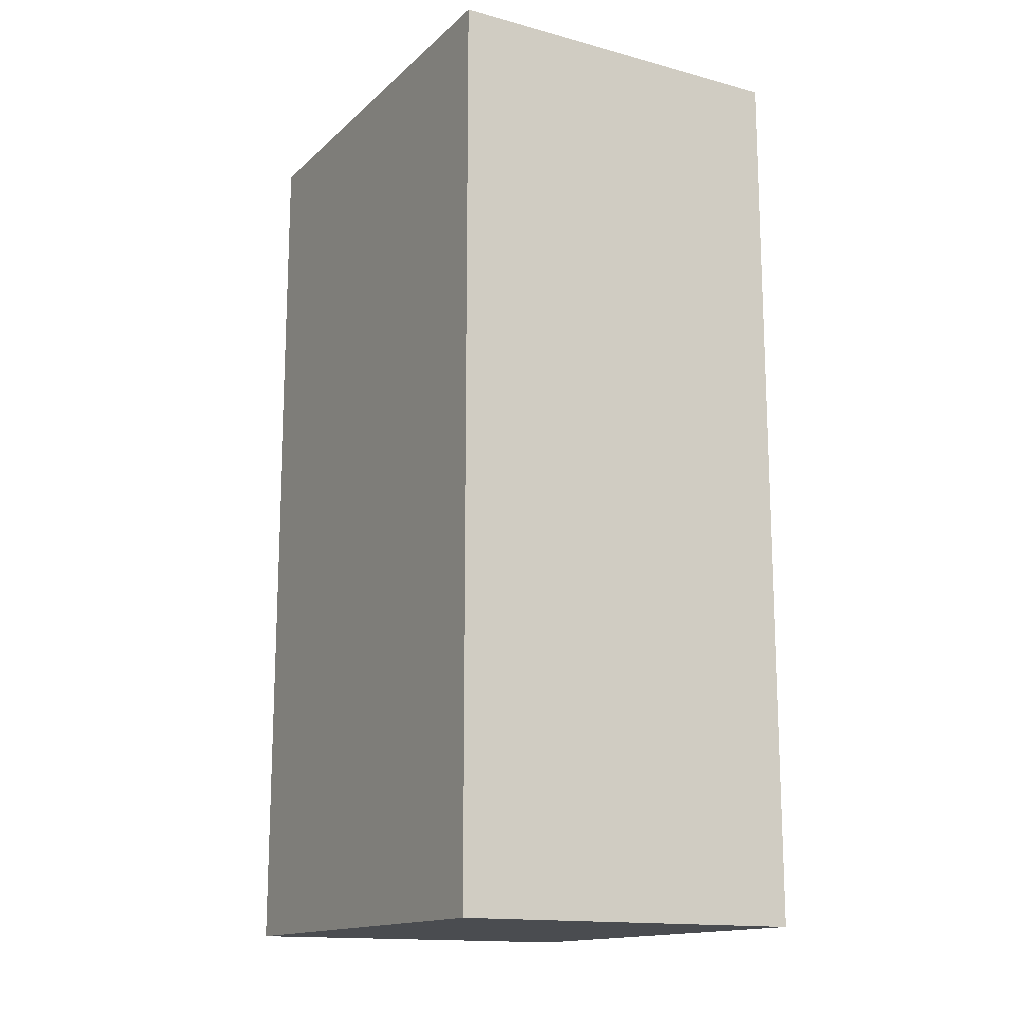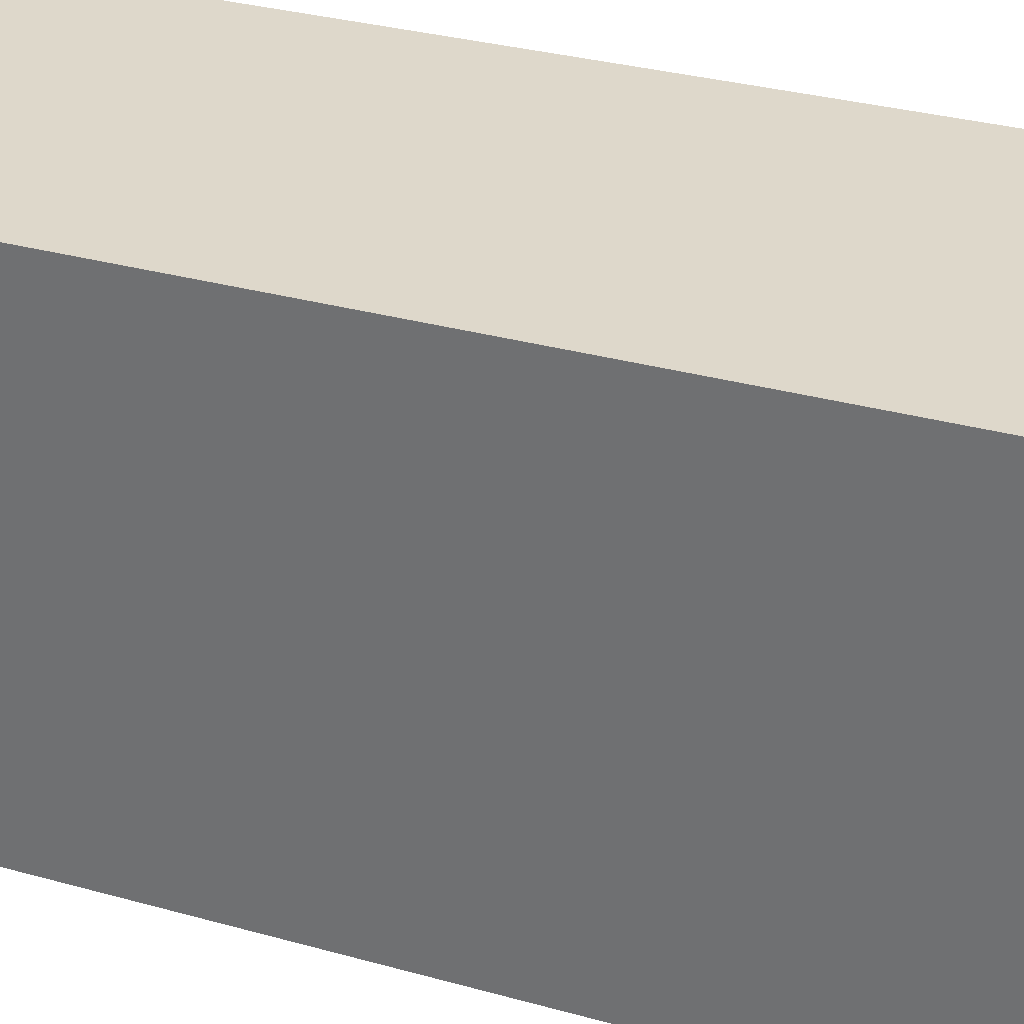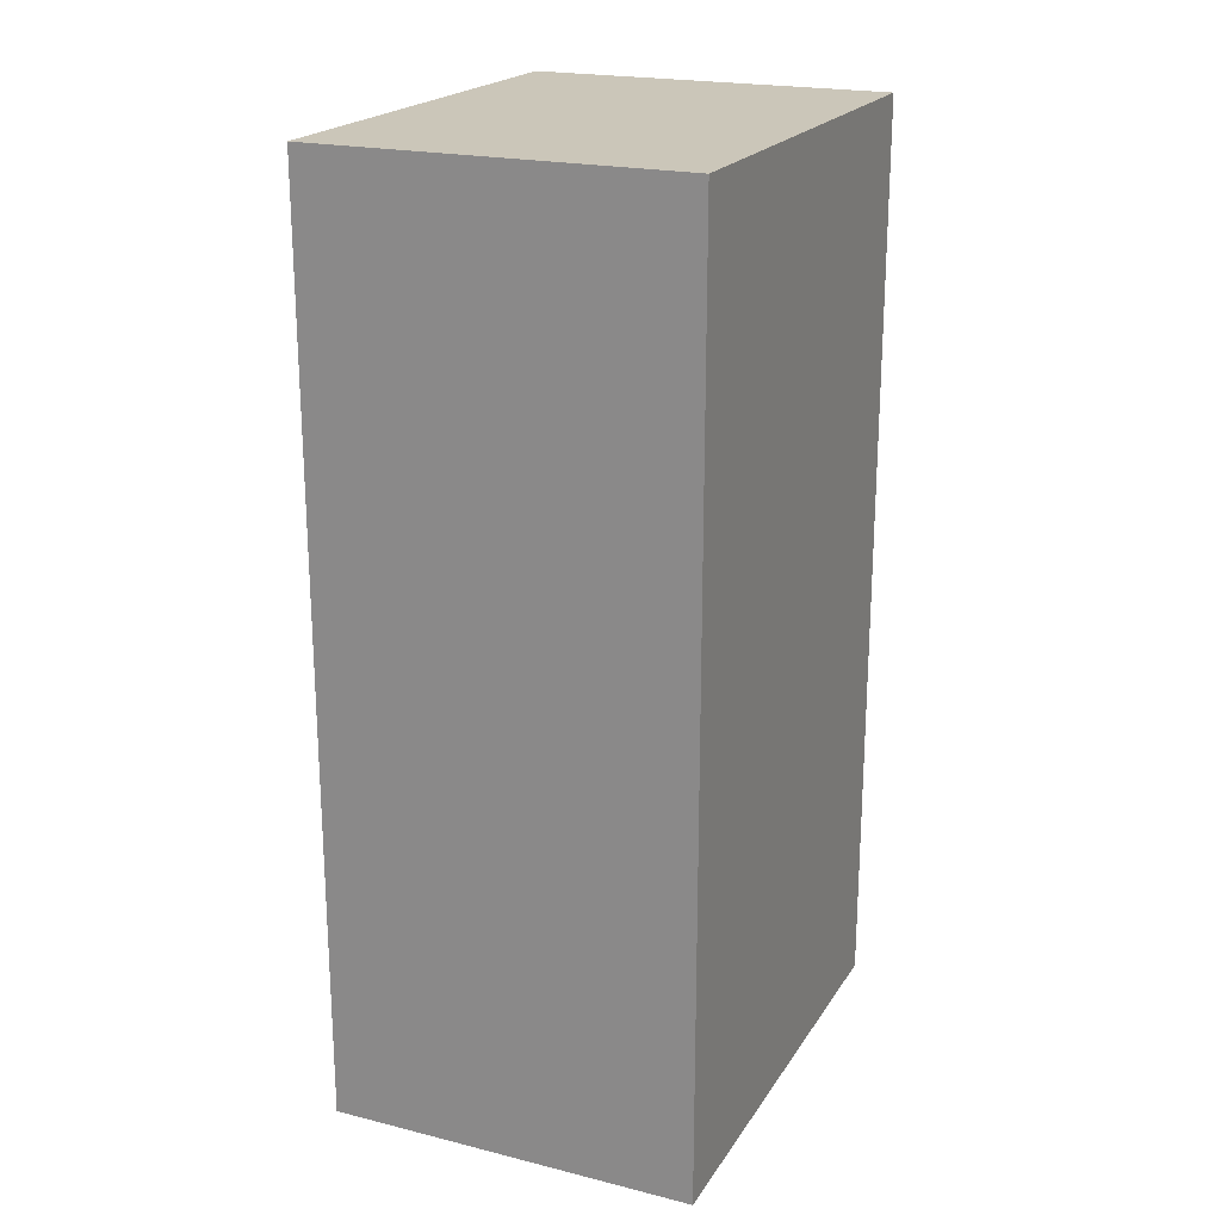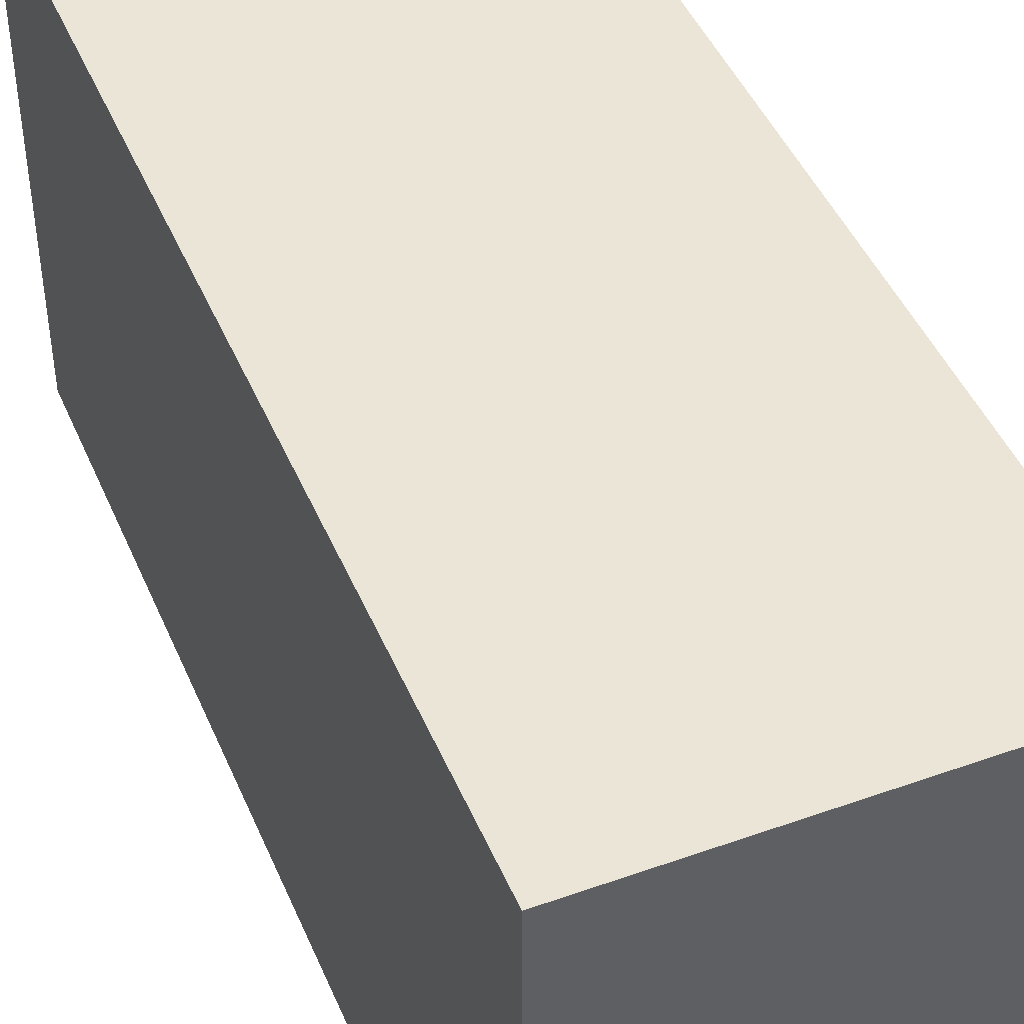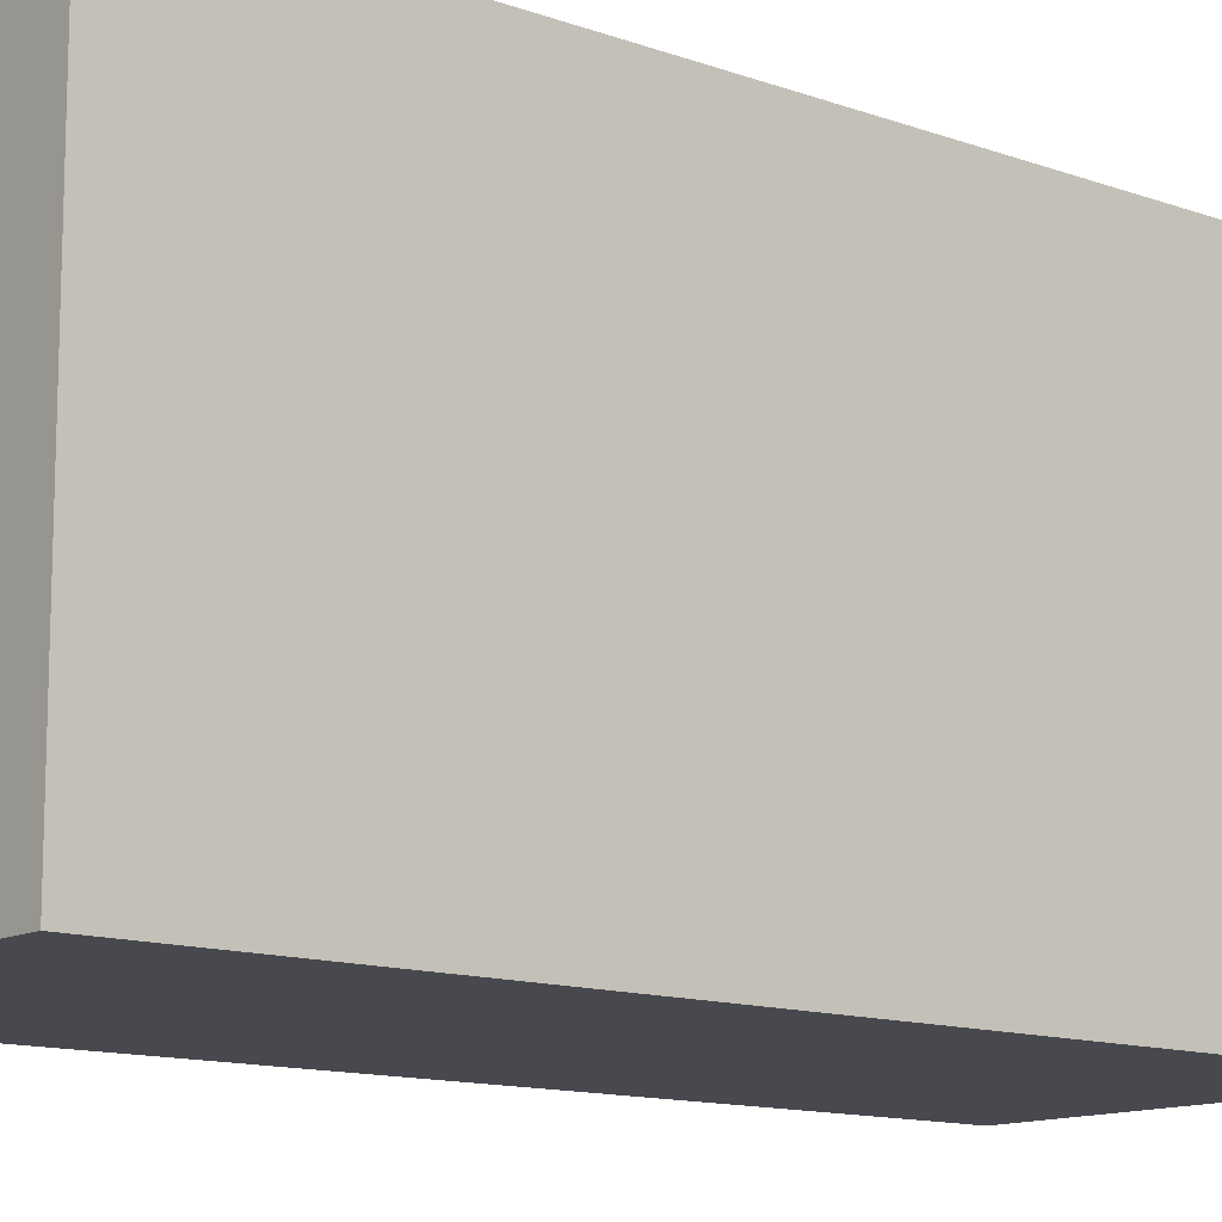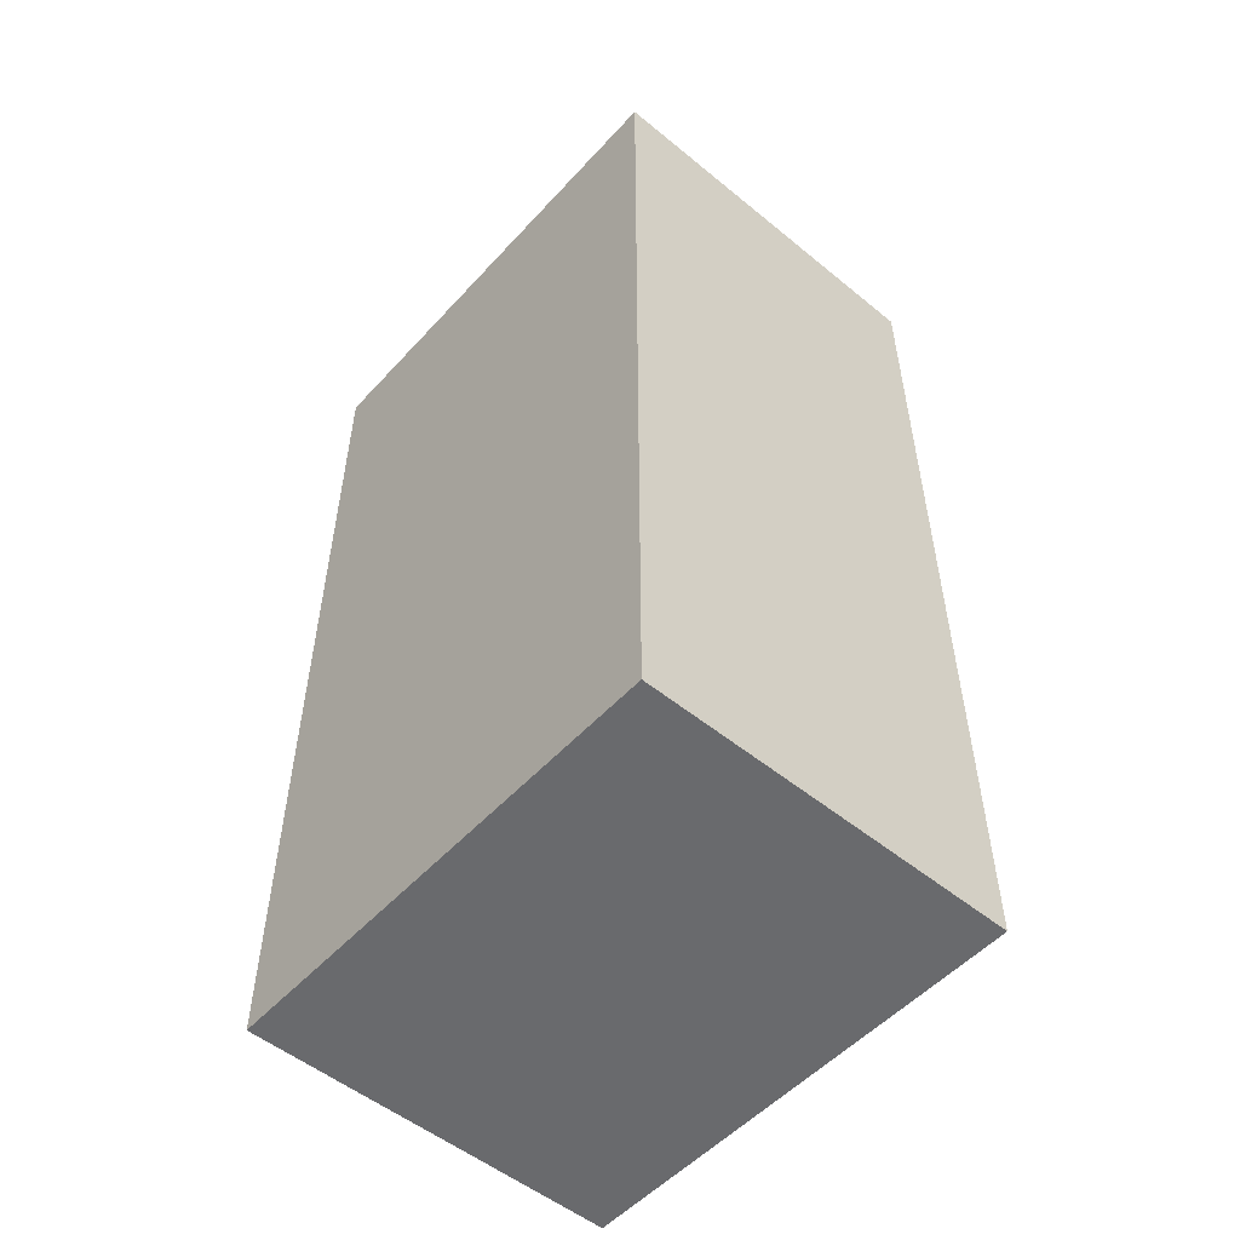
<metadata>
{"format":"obj","ext":"obj","renderer":"f3d","projection":"perspective","resolution":1024,"background":"white","views":[{"elev":-15.0,"azim":-29.6,"up":"+Y"},{"elev":31.6,"azim":111.6,"up":"+Z"},{"elev":21.0,"azim":23.9,"up":"+Y"},{"elev":45.6,"azim":157.7,"up":"+Z"},{"elev":-12.6,"azim":-130.0,"up":"+Z"},{"elev":-53.0,"azim":-41.2,"up":"+Y"}]}
</metadata>
<code>
o cenglobed.001
v 0.1884 0.6826 0.2384
v -0.1884 -0.262 0.2384
v 0.1884 -0.262 0.2384
v -0.1884 0.6826 0.2384
v 0.1884 0.6826 -0.2384
v -0.1884 0.6826 0.2384
v 0.1884 0.6826 0.2384
v -0.1884 0.6826 -0.2384
v 0.1884 -0.262 -0.2384
v -0.1884 0.6826 -0.2384
v 0.1884 0.6826 -0.2384
v -0.1884 -0.262 -0.2384
v 0.1884 -0.262 0.2384
v -0.1884 -0.262 -0.2384
v 0.1884 -0.262 -0.2384
v -0.1884 -0.262 0.2384
v 0.1884 0.6826 -0.2384
v 0.1884 -0.262 0.2384
v 0.1884 -0.262 -0.2384
v 0.1884 0.6826 0.2384
v -0.1884 0.6826 0.2384
v -0.1884 -0.262 -0.2384
v -0.1884 -0.262 0.2384
v -0.1884 0.6826 -0.2384
f 1 2 3
f 2 1 4
f 5 6 7
f 8 6 5
f 9 10 11
f 12 10 9
f 13 14 15
f 16 14 13
f 17 18 19
f 20 18 17
f 21 22 23
f 24 22 21

</code>
